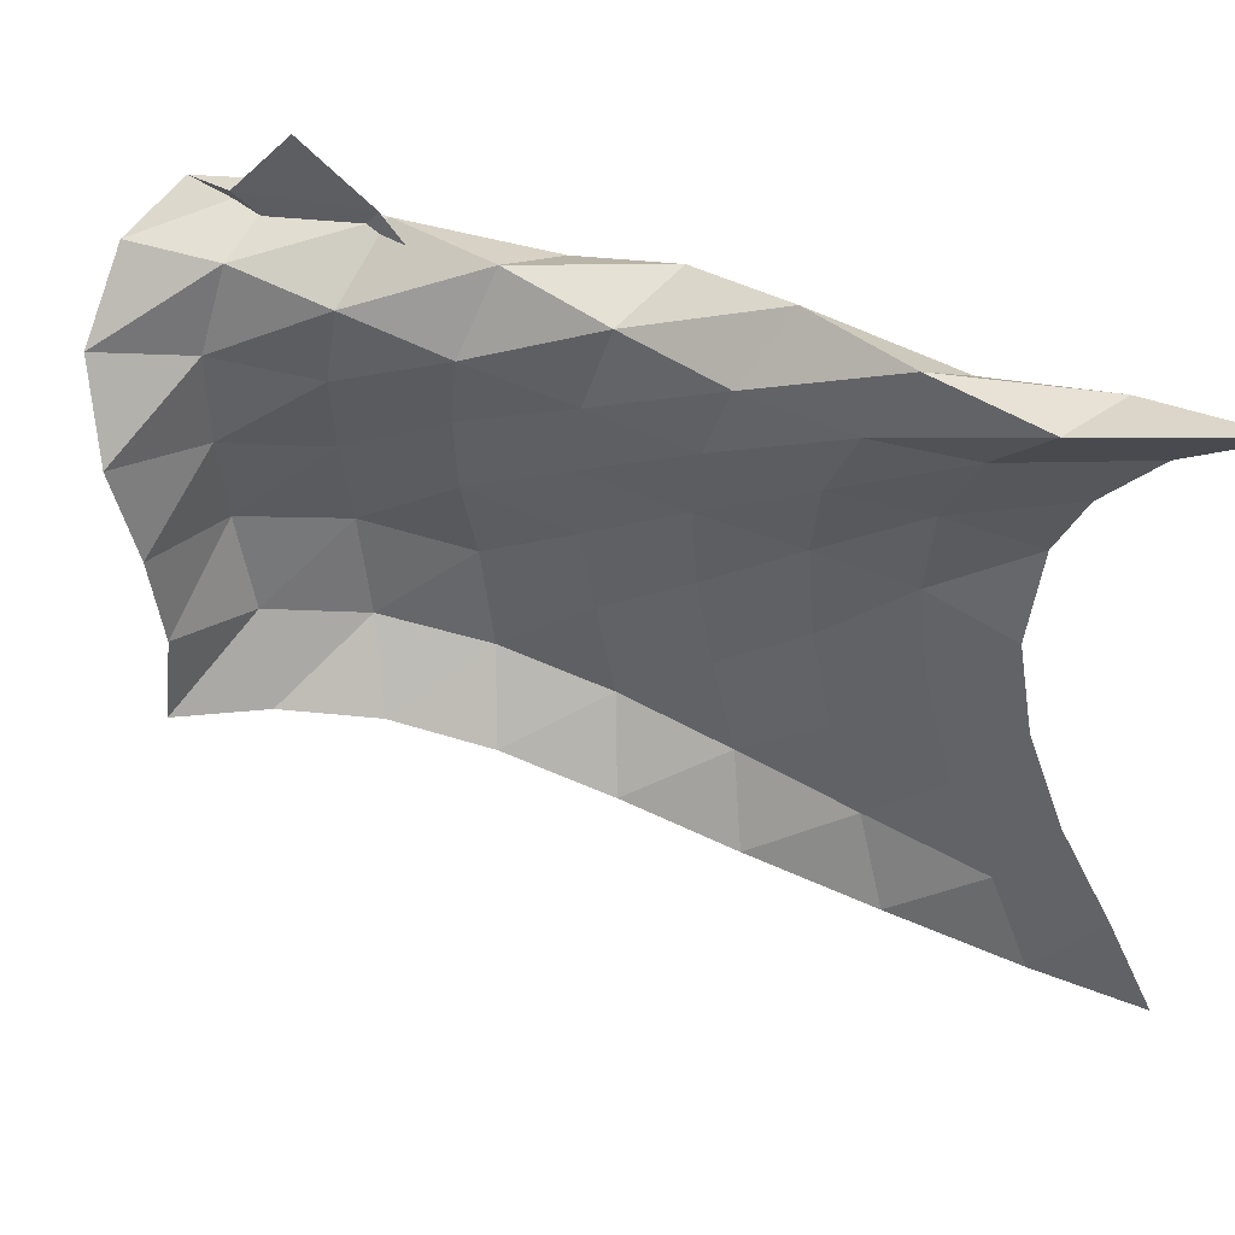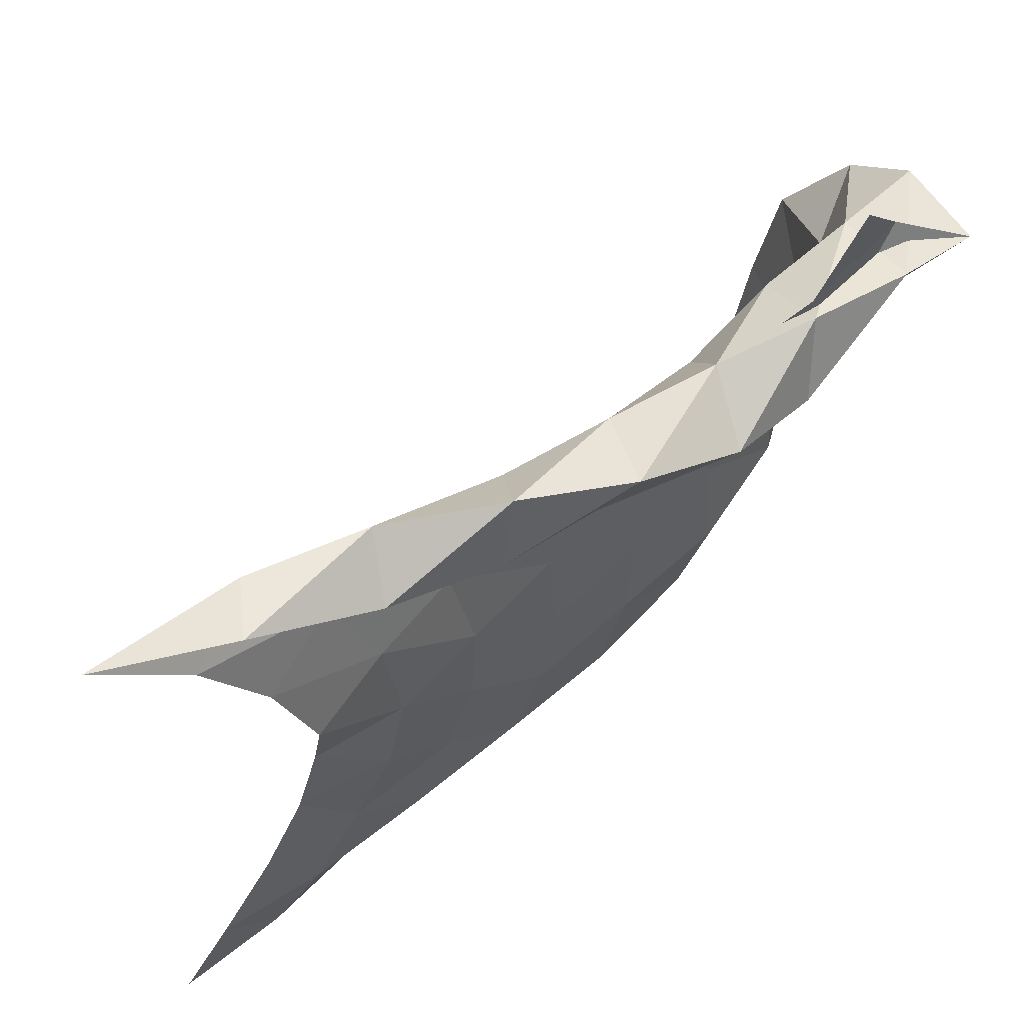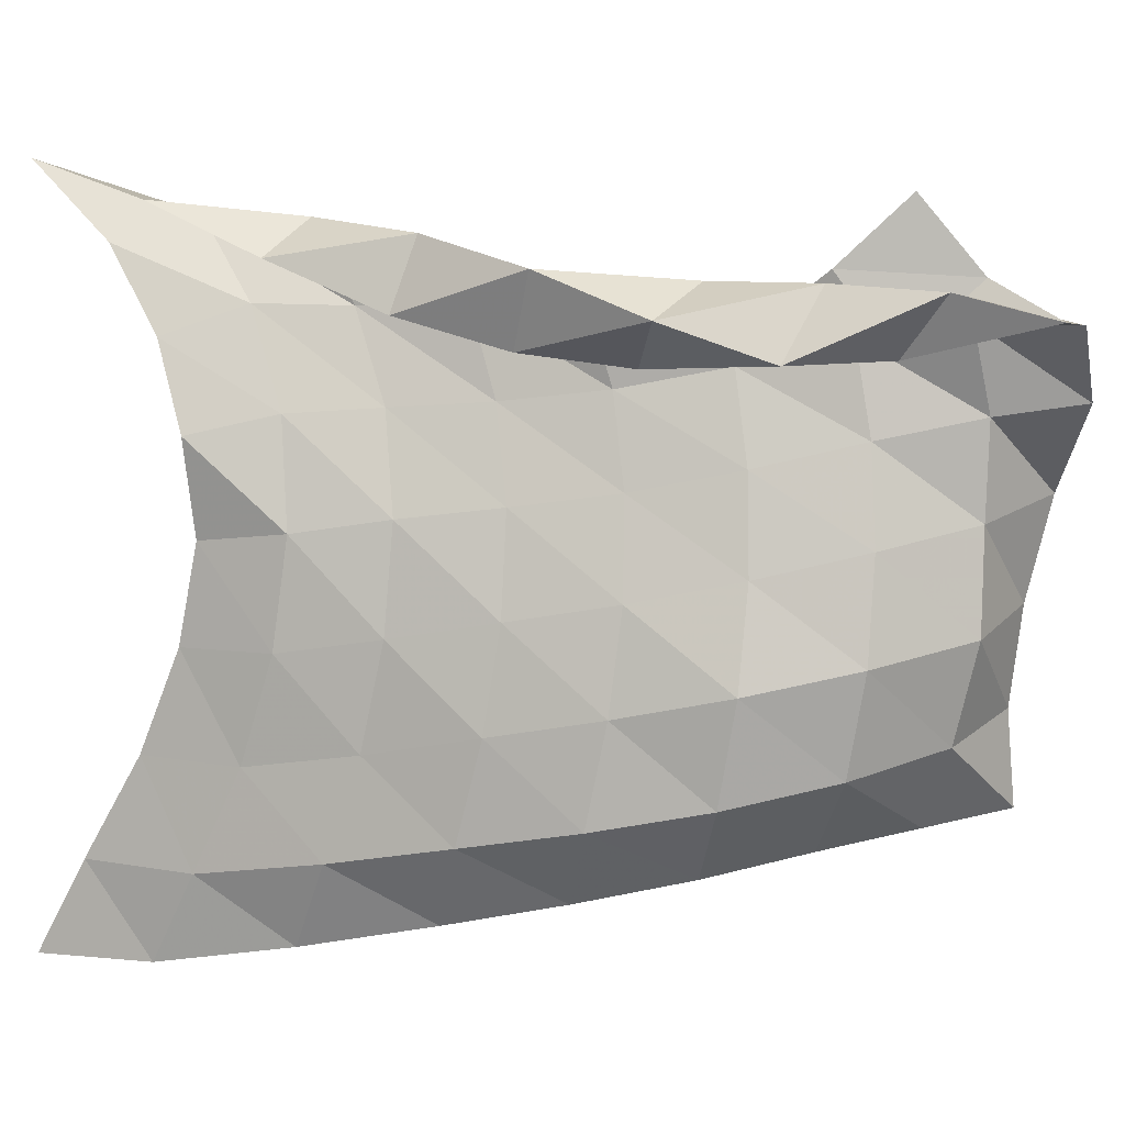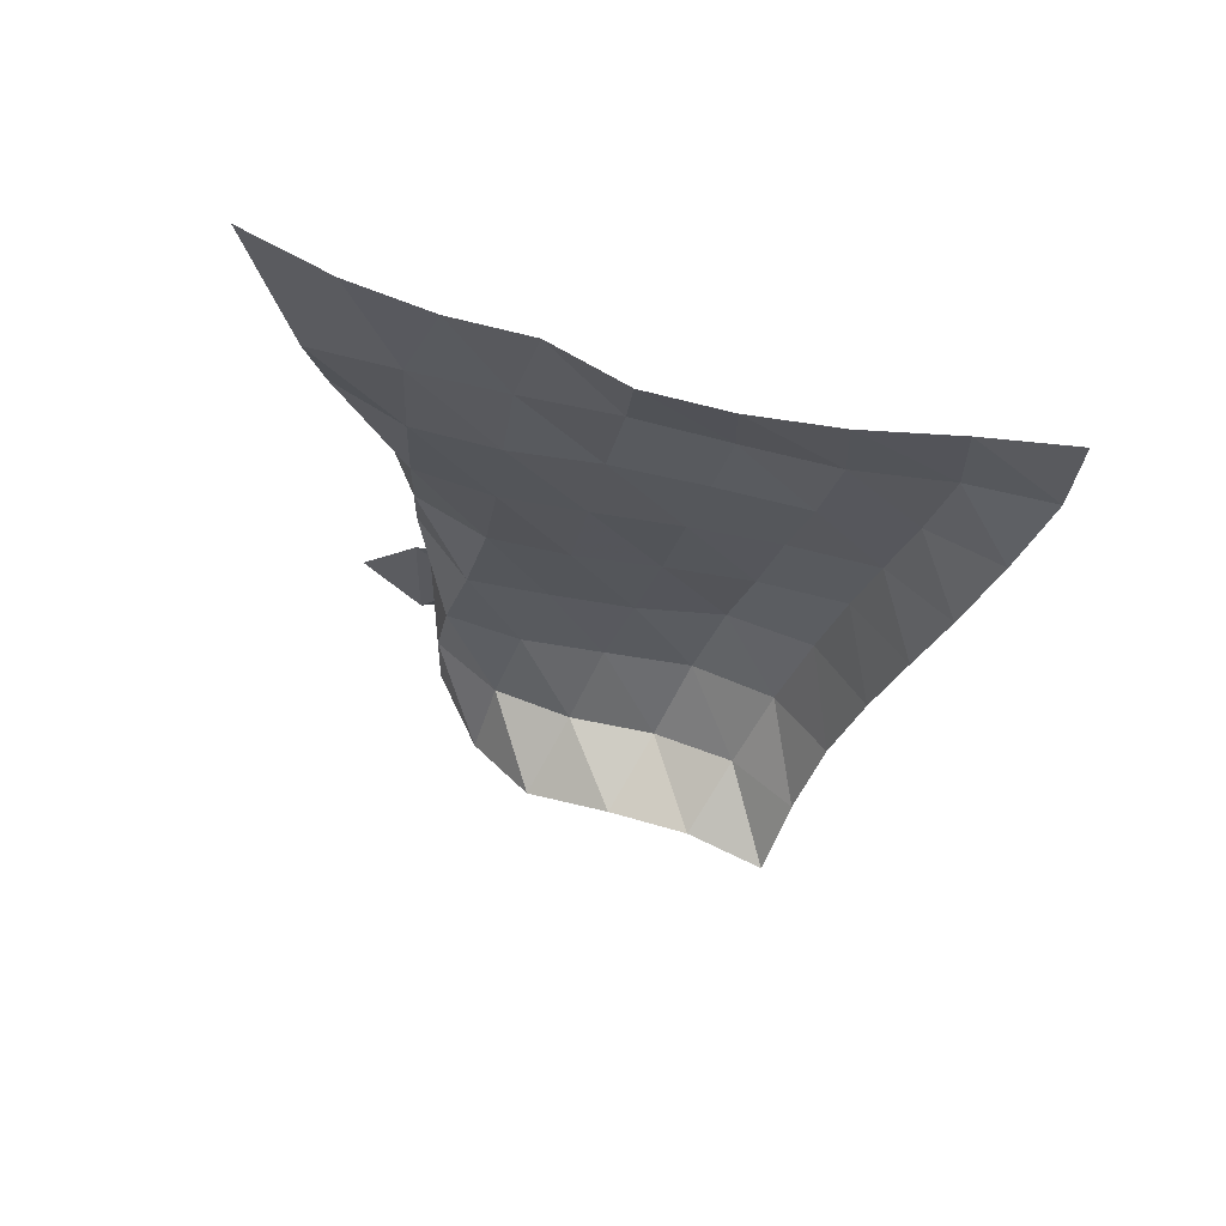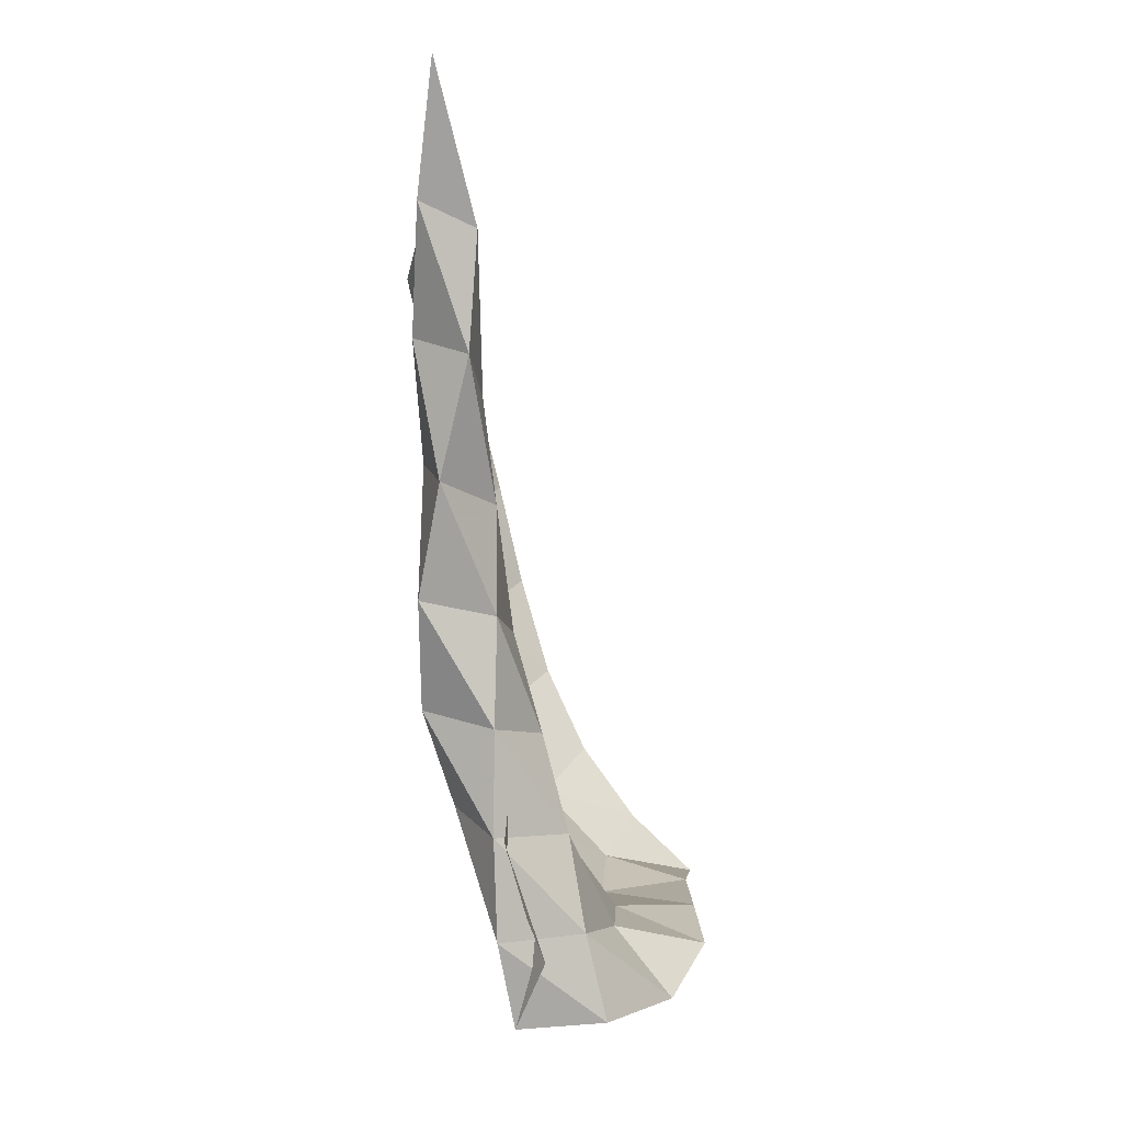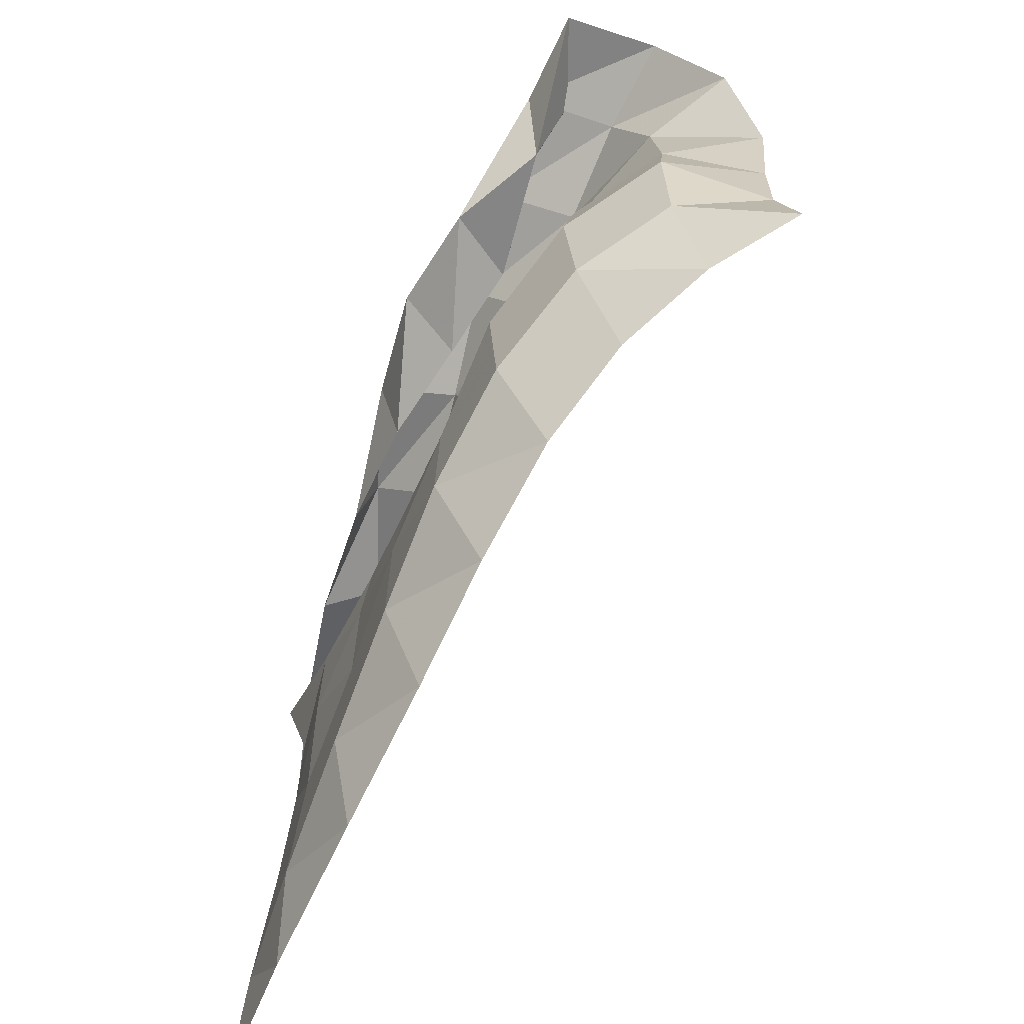
<metadata>
{"format":"obj","ext":"obj","renderer":"f3d","projection":"perspective","resolution":1024,"background":"white","views":[{"elev":50.2,"azim":124.0,"up":"+Z"},{"elev":60.2,"azim":-120.1,"up":"+Z"},{"elev":2.4,"azim":-65.4,"up":"+Z"},{"elev":78.2,"azim":105.3,"up":"+Y"},{"elev":-0.3,"azim":-3.2,"up":"+Y"},{"elev":-76.6,"azim":-14.0,"up":"+Z"}]}
</metadata>
<code>
v -1 0 -1
v -1.002 -0.1443 -0.7512
v -0.9944 -0.3058 -0.4834
v -0.9969 -0.4229 -0.2126
v -1.009 -0.4828 0.04984
v -1.073 -0.4815 0.3037
v -1.038 -0.3918 0.5457
v -1.016 -0.239 0.7818
v -1 0 1
v -0.9476 -0.3091 -1.009
v -0.9778 -0.4464 -0.7739
v -0.9771 -0.5848 -0.5029
v -0.9991 -0.6893 -0.2207
v -1.009 -0.7378 0.06904
v -0.9805 -0.7063 0.3578
v -0.9378 -0.596 0.628
v -0.8823 -0.4232 0.8558
v -1.039 -0.3547 0.8797
v -0.8626 -0.6721 -0.9569
v -0.9381 -0.7923 -0.7331
v -0.937 -0.8951 -0.4635
v -0.9487 -0.9669 -0.1813
v -0.9396 -0.9879 0.1051
v -0.8934 -0.9428 0.3724
v -0.8638 -0.8444 0.62
v -0.904 -0.7478 0.8344
v -1.053 -0.6952 0.7262
v -0.776 -1.027 -0.8922
v -0.8951 -1.128 -0.6806
v -0.9083 -1.208 -0.4107
v -0.8967 -1.252 -0.1365
v -0.866 -1.252 0.1347
v -0.8298 -1.208 0.386
v -0.8266 -1.135 0.6231
v -0.9807 -1.078 0.7784
v -1.024 -1.024 0.585
v -0.704 -1.343 -0.8286
v -0.8499 -1.446 -0.6306
v -0.8577 -1.51 -0.3604
v -0.8347 -1.539 -0.09046
v -0.7955 -1.525 0.1692
v -0.773 -1.486 0.4132
v -0.8256 -1.435 0.6385
v -1.038 -1.392 0.6827
v -0.9641 -1.318 0.4956
v -0.6186 -1.644 -0.7607
v -0.7712 -1.75 -0.5732
v -0.8065 -1.814 -0.3016
v -0.7564 -1.822 -0.03286
v -0.7248 -1.807 0.2244
v -0.6953 -1.763 0.4658
v -0.8333 -1.738 0.6577
v -1.029 -1.692 0.5584
v -0.8678 -1.591 0.4562
v -0.5021 -1.898 -0.6932
v -0.6404 -2.02 -0.5048
v -0.6823 -2.086 -0.2375
v -0.6525 -2.094 0.03475
v -0.6198 -2.072 0.29
v -0.6252 -2.034 0.5282
v -0.8353 -2.032 0.6445
v -0.9382 -1.964 0.4563
v -0.7781 -1.827 0.536
v -0.3449 -2.116 -0.6431
v -0.4496 -2.219 -0.4332
v -0.4807 -2.297 -0.1741
v -0.4609 -2.299 0.09599
v -0.4852 -2.318 0.3465
v -0.5806 -2.304 0.5616
v -0.8244 -2.32 0.6174
v -0.7704 -2.185 0.4704
v -0.8072 -2.039 0.6782
v -0.1594 -2.292 -0.6061
v -0.2025 -2.287 -0.3568
v -0.2078 -2.327 -0.1003
v -0.2054 -2.399 0.1665
v -0.3244 -2.518 0.38
v -0.521 -2.55 0.5529
v -0.7734 -2.567 0.5479
v -0.6962 -2.367 0.6565
v -0.753 -2.218 0.8507
f 1 10 2
f 2 10 11
f 2 11 3
f 3 11 12
f 3 12 4
f 4 12 13
f 4 13 5
f 5 13 14
f 5 14 6
f 6 14 15
f 6 15 7
f 7 15 16
f 7 16 8
f 8 16 17
f 8 17 9
f 9 17 18
f 10 19 11
f 11 19 20
f 11 20 12
f 12 20 21
f 12 21 13
f 13 21 22
f 13 22 14
f 14 22 23
f 14 23 15
f 15 23 24
f 15 24 16
f 16 24 25
f 16 25 17
f 17 25 26
f 17 26 18
f 18 26 27
f 19 28 20
f 20 28 29
f 20 29 21
f 21 29 30
f 21 30 22
f 22 30 31
f 22 31 23
f 23 31 32
f 23 32 24
f 24 32 33
f 24 33 25
f 25 33 34
f 25 34 26
f 26 34 35
f 26 35 27
f 27 35 36
f 28 37 29
f 29 37 38
f 29 38 30
f 30 38 39
f 30 39 31
f 31 39 40
f 31 40 32
f 32 40 41
f 32 41 33
f 33 41 42
f 33 42 34
f 34 42 43
f 34 43 35
f 35 43 44
f 35 44 36
f 36 44 45
f 37 46 38
f 38 46 47
f 38 47 39
f 39 47 48
f 39 48 40
f 40 48 49
f 40 49 41
f 41 49 50
f 41 50 42
f 42 50 51
f 42 51 43
f 43 51 52
f 43 52 44
f 44 52 53
f 44 53 45
f 45 53 54
f 46 55 47
f 47 55 56
f 47 56 48
f 48 56 57
f 48 57 49
f 49 57 58
f 49 58 50
f 50 58 59
f 50 59 51
f 51 59 60
f 51 60 52
f 52 60 61
f 52 61 53
f 53 61 62
f 53 62 54
f 54 62 63
f 55 64 56
f 56 64 65
f 56 65 57
f 57 65 66
f 57 66 58
f 58 66 67
f 58 67 59
f 59 67 68
f 59 68 60
f 60 68 69
f 60 69 61
f 61 69 70
f 61 70 62
f 62 70 71
f 62 71 63
f 63 71 72
f 64 73 65
f 65 73 74
f 65 74 66
f 66 74 75
f 66 75 67
f 67 75 76
f 67 76 68
f 68 76 77
f 68 77 69
f 69 77 78
f 69 78 70
f 70 78 79
f 70 79 71
f 71 79 80
f 71 80 72
f 72 80 81

</code>
